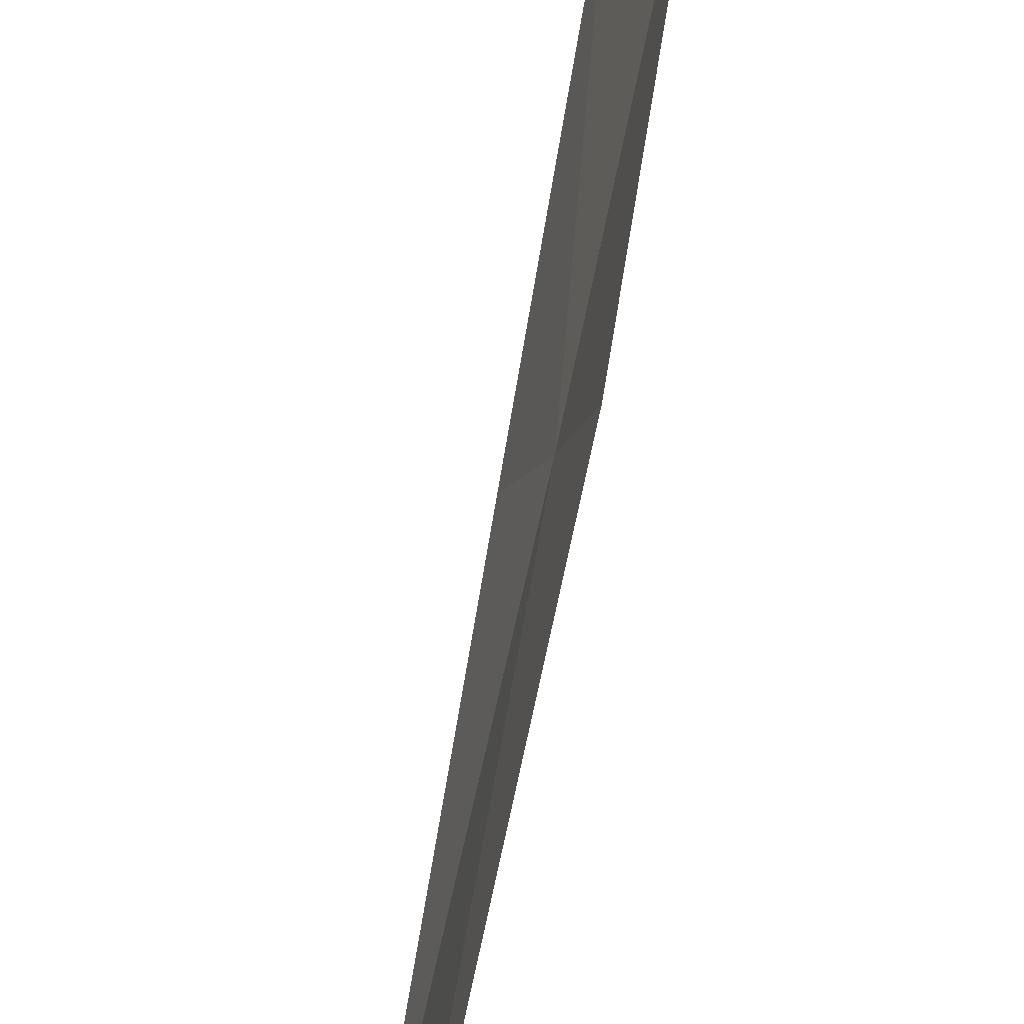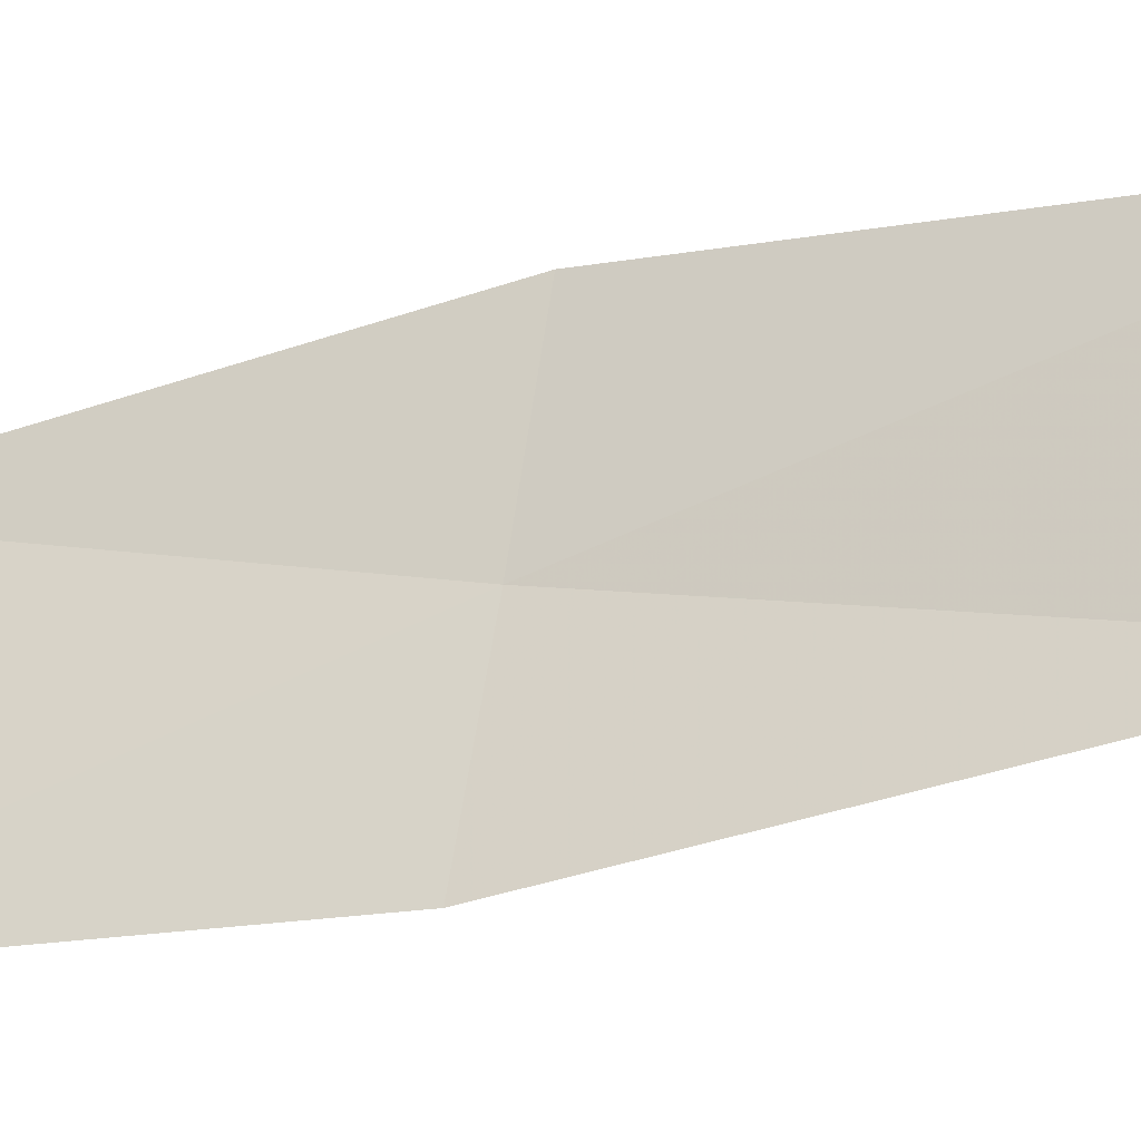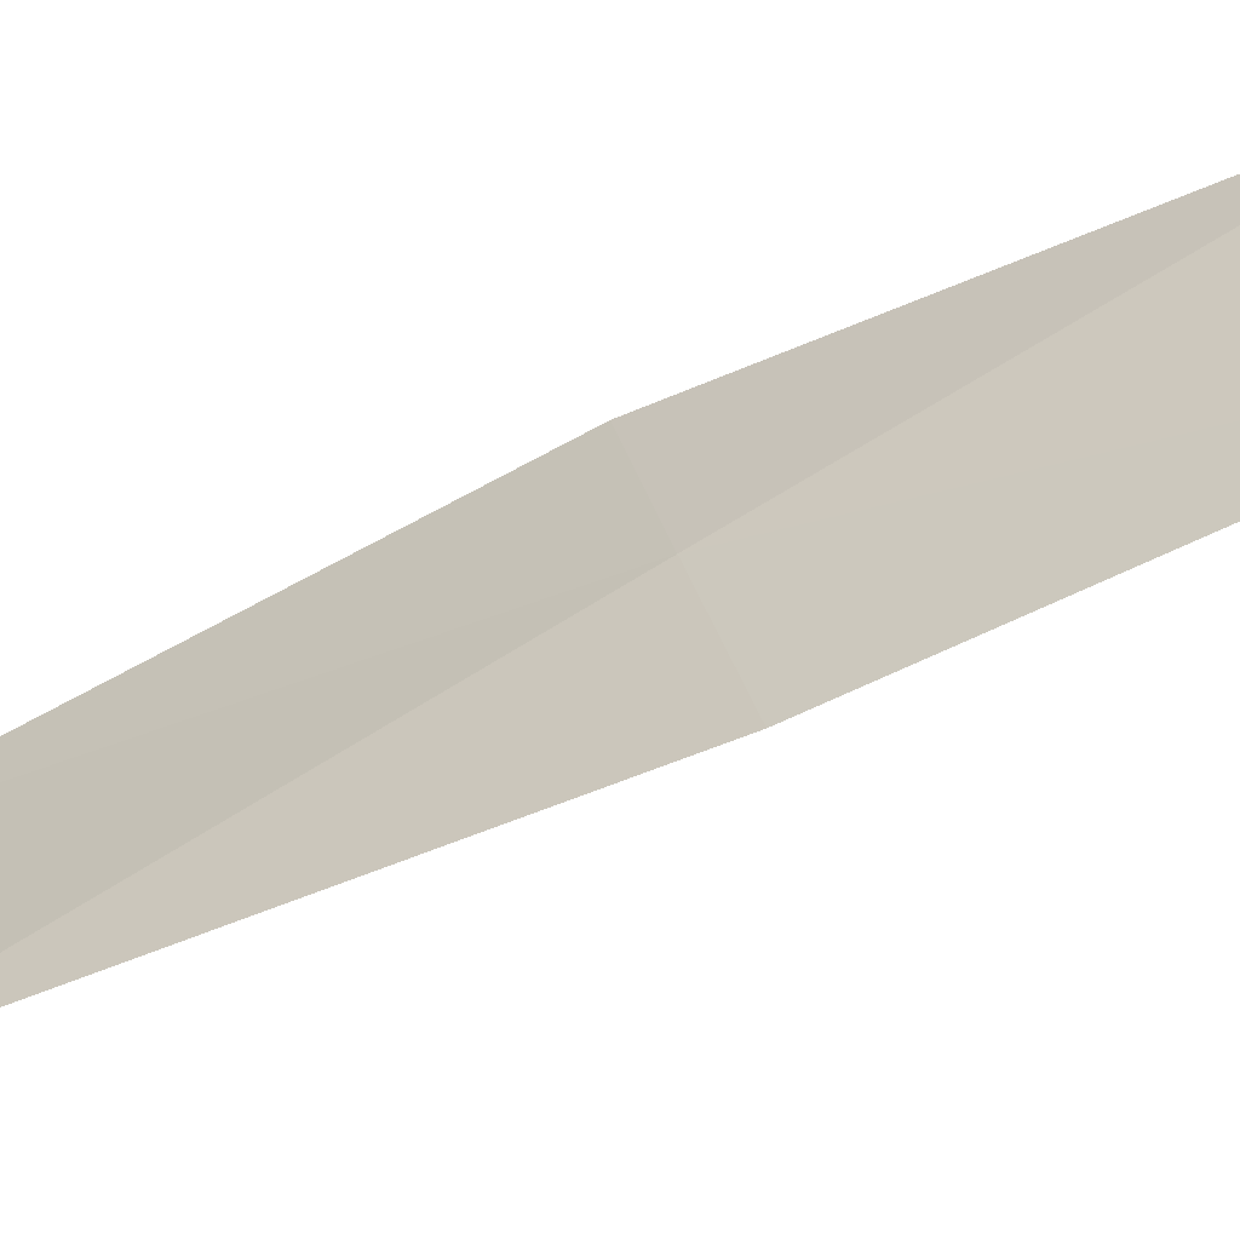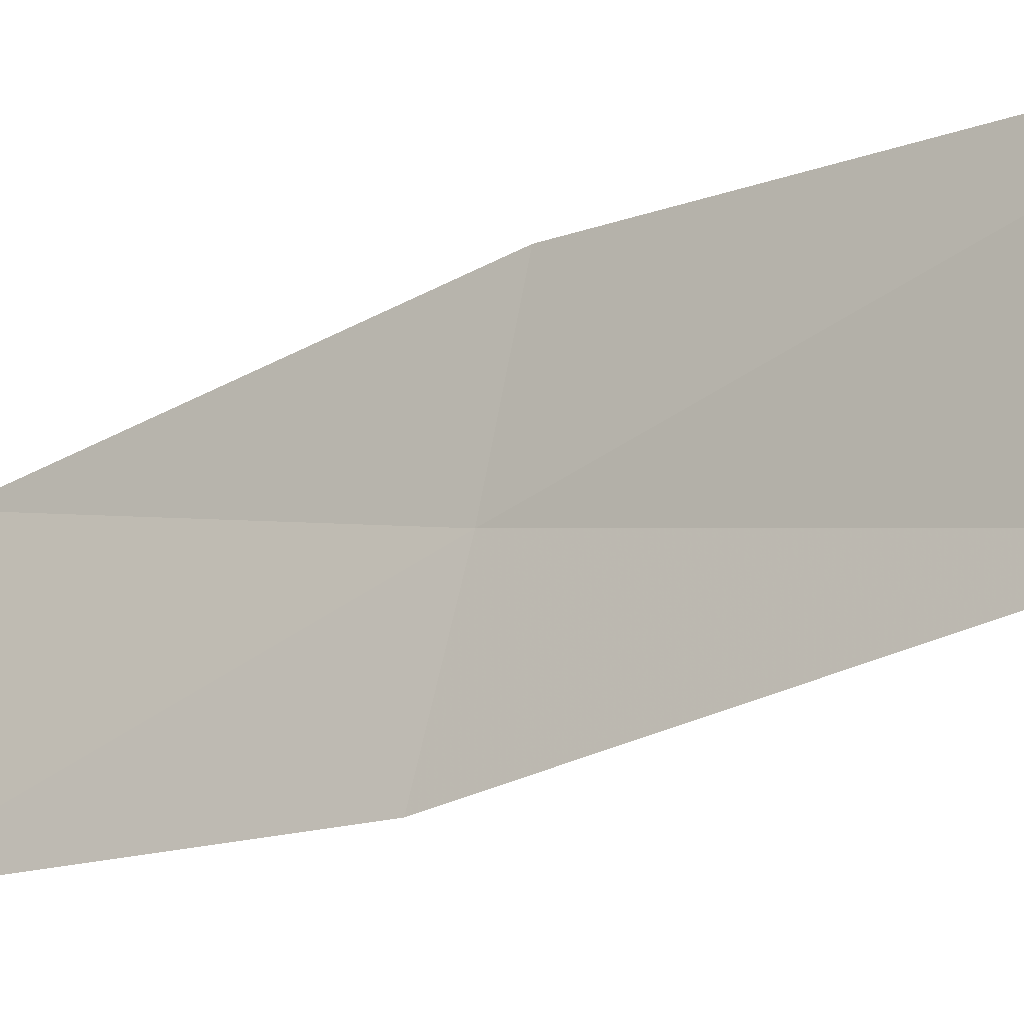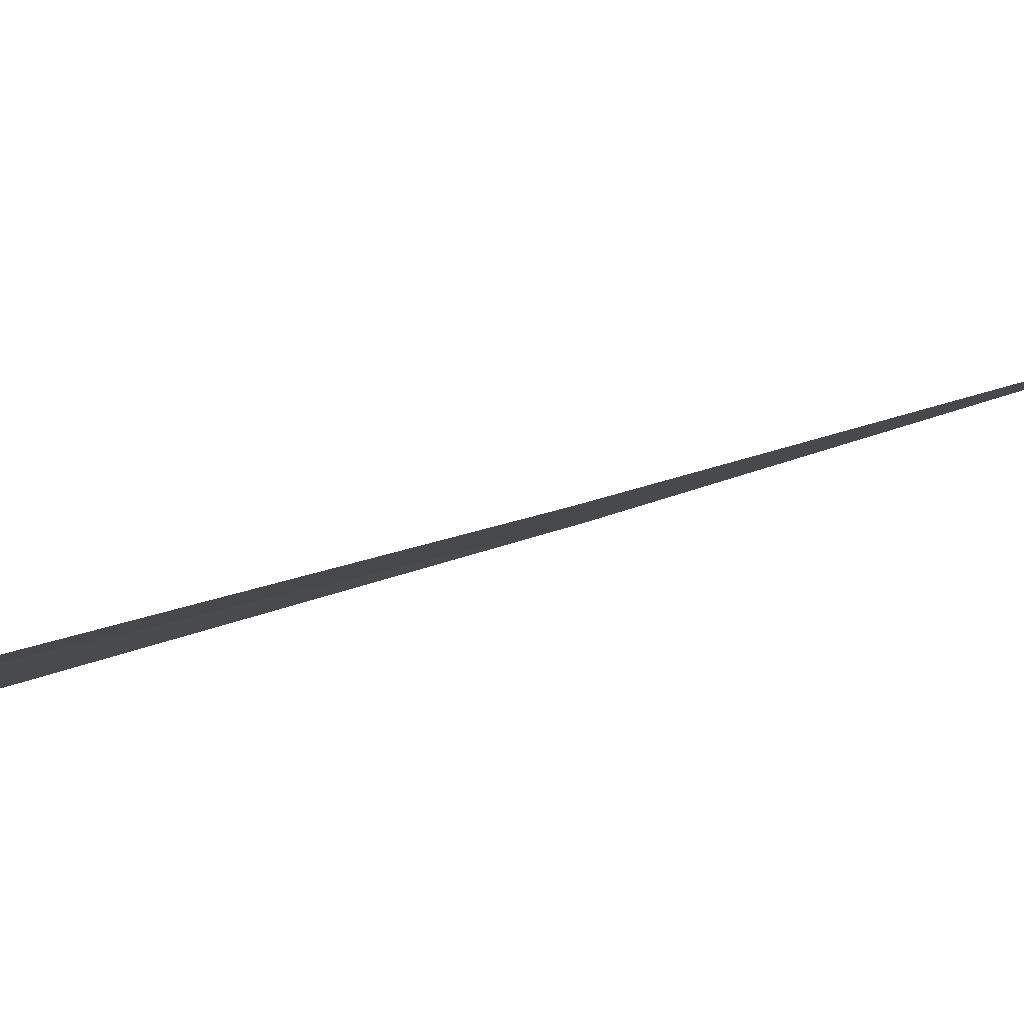
<metadata>
{"format":"obj","ext":"obj","renderer":"f3d","projection":"perspective","resolution":1024,"background":"white","views":[{"elev":73.2,"azim":-151.3,"up":"+Y"},{"elev":-7.4,"azim":120.7,"up":"+Y"},{"elev":-70.8,"azim":-43.9,"up":"+Y"},{"elev":-8.4,"azim":144.7,"up":"+Y"},{"elev":76.4,"azim":-89.4,"up":"+Y"}]}
</metadata>
<code>
v -13.76 -4.365 7.042
v -13.85 -3.865 7.007
v -13.39 -4.215 8.285
v -13.2 -4.961 8.303
v -13.63 -4.86 7.066
v -14.16 -4.499 5.605
v -14.29 -3.746 5.526
f 1 3 2
f 1 4 3
f 1 5 4
f 1 7 6
f 1 2 7
f 1 6 5

</code>
